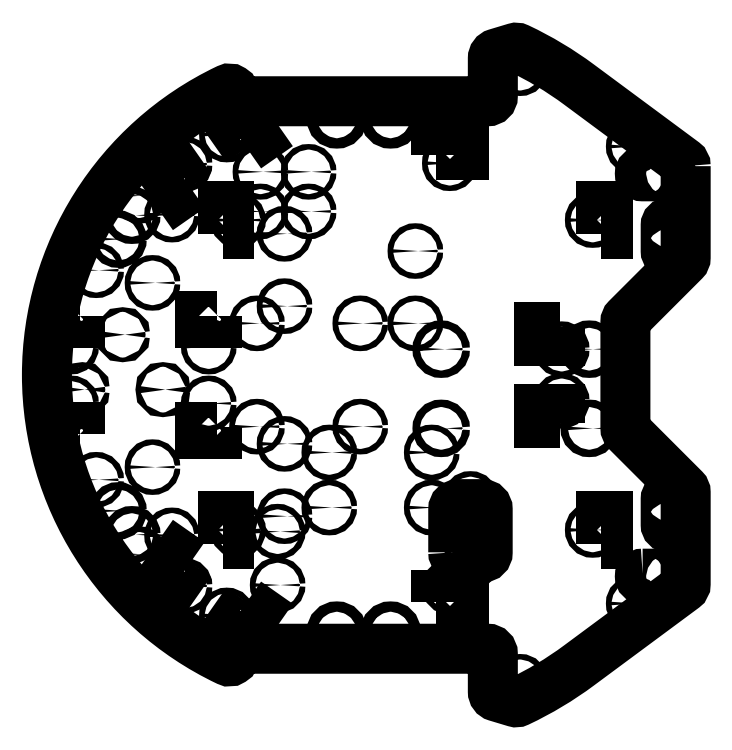
<metadata>
{"format":"dxf","ext":"dxf","renderer":"ezdxf+matplotlib","layout":"modelspace","background":"white","min_lineweight":24,"dpi":150}
</metadata>
<code>
0
SECTION
2
ENTITIES
0
LWPOLYLINE
8
0
90
4
70
1
43
0
10
42
20
-132
10
42
20
-128
10
58
20
-128
10
58
20
-132
0
LWPOLYLINE
8
0
90
4
70
1
43
0
10
138
20
82
10
138
20
98
10
142
20
98
10
142
20
82
0
LWPOLYLINE
8
0
90
4
70
1
43
0
10
178.6
20
-72
42
1
10
175.4
20
-72
10
175.4
20
-87
42
1
10
178.6
20
-87
0
LWPOLYLINE
8
0
90
4
70
1
43
0
10
-67.93
20
-131.9
10
-61.38
20
-136.5
10
-68.26
20
-146.3
10
-74.82
20
-141.7
0
LWPOLYLINE
8
0
90
4
70
1
43
0
10
-67.93
20
131.9
10
-74.82
20
141.7
10
-68.26
20
146.3
10
-61.38
20
136.5
0
LWPOLYLINE
8
0
90
4
70
1
43
0
10
114
20
-28
10
102
20
-28
10
102
20
-20
10
114
20
-20
0
LWPOLYLINE
8
0
90
4
70
1
43
0
10
178.6
20
87
42
1
10
175.4
20
87
10
175.4
20
72
42
1
10
178.6
20
72
0
LWPOLYLINE
8
0
90
4
70
1
43
0
10
42
20
128
10
42
20
132
10
58
20
132
10
58
20
128
0
LWPOLYLINE
8
0
90
4
70
1
43
0
10
-82
20
-98
10
-82
20
-82
10
-78
20
-82
10
-78
20
-98
0
LWPOLYLINE
8
0
90
4
70
1
43
0
10
138
20
-98
10
138
20
-82
10
142
20
-82
10
142
20
-98
0
LWPOLYLINE
8
0
90
4
70
1
43
0
10
162
20
-115.4
42
1
10
162
20
-118.6
10
177
20
-118.6
42
1
10
177
20
-115.4
0
LWPOLYLINE
8
0
90
4
70
1
43
0
10
-100.7
20
-108.9
10
-107.6
20
-118.8
10
-114.1
20
-114.2
10
-107.3
20
-104.4
0
LWPOLYLINE
8
0
90
4
70
1
43
0
10
-100.7
20
108.9
10
-107.3
20
104.4
10
-114.1
20
114.2
10
-107.6
20
118.8
0
LWPOLYLINE
8
0
90
4
70
1
43
0
10
114
20
28
10
114
20
20
10
102
20
20
10
102
20
28
0
LWPOLYLINE
8
0
90
4
70
1
43
0
10
177
20
115.4
10
162
20
115.4
42
-1
10
162
20
118.6
10
177
20
118.6
42
-1
0
LWPOLYLINE
8
0
90
4
70
1
43
0
10
-82
20
82
10
-82
20
98
10
-78
20
98
10
-78
20
82
0
CIRCLE
8
0
10
-73
20
90
30
0
40
1.6
210
0
220
-0
230
1
0
CIRCLE
8
0
10
156.8
20
132.7
30
0
40
1.6
210
0
220
-0
230
1
0
CIRCLE
8
0
10
156.8
20
-132.7
30
0
40
1.6
210
0
220
-0
230
1
0
CIRCLE
8
0
10
133
20
90
30
0
40
1.6
210
0
220
-0
230
1
0
CIRCLE
8
0
10
50
20
-123
30
0
40
1.6
210
0
220
-0
230
1
0
CIRCLE
8
0
10
115
20
15
30
0
40
1.6
210
0
220
-0
230
1
0
CIRCLE
8
0
10
-79.48
20
139.7
30
0
40
1.6
210
0
220
-0
230
1
0
CIRCLE
8
0
10
-79.48
20
-139.7
30
0
40
1.6
210
0
220
-0
230
1
0
CIRCLE
8
0
10
-111.3
20
93.15
30
0
40
1.6
210
0
220
-0
230
1
0
CIRCLE
8
0
10
-122.7
20
53.51
30
0
40
1.6
210
0
220
-0
230
1
0
CIRCLE
8
0
10
-122.7
20
-53.51
30
0
40
1.6
210
0
220
-0
230
1
0
CIRCLE
8
0
10
-111.3
20
-93.15
30
0
40
1.6
210
0
220
-0
230
1
0
CIRCLE
8
0
10
-130.4
20
-104.2
30
0
40
1.6
210
0
220
-0
230
1
0
CIRCLE
8
0
10
-155.4
20
-60.85
30
0
40
1.6
210
0
220
-0
230
1
0
CIRCLE
8
0
10
-155.4
20
60.85
30
0
40
1.6
210
0
220
-0
230
1
0
CIRCLE
8
0
10
-130.4
20
104.2
30
0
40
1.6
210
0
220
-0
230
1
0
CIRCLE
8
0
10
-104.1
20
-122.5
30
0
40
1.6
210
0
220
-0
230
1
0
CIRCLE
8
0
10
-104.1
20
122.5
30
0
40
1.6
210
0
220
-0
230
1
0
CIRCLE
8
0
10
115
20
-15
30
0
40
1.6
210
0
220
-0
230
1
0
CIRCLE
8
0
10
-73
20
-90
30
0
40
1.6
210
0
220
-0
230
1
0
CIRCLE
8
0
10
133
20
-90
30
0
40
1.6
210
0
220
-0
230
1
0
CIRCLE
8
0
10
50
20
123
30
0
40
1.6
210
0
220
-0
230
1
0
CIRCLE
8
0
10
90.8
20
-178.2
30
0
40
1.6
210
0
220
-0
230
1
0
CIRCLE
8
0
10
90.8
20
178.2
30
0
40
1.6
210
0
220
-0
230
1
0
CIRCLE
8
0
10
-134.7
20
92.76
30
0
40
2.1
210
0
220
-0
230
1
0
CIRCLE
8
0
10
-134.7
20
-92.76
30
0
40
2.1
210
0
220
-0
230
1
0
CIRCLE
8
0
10
-142.7
20
-78.9
30
0
40
2.1
210
0
220
-0
230
1
0
CIRCLE
8
0
10
-142.7
20
78.9
30
0
40
2.1
210
0
220
-0
230
1
0
CIRCLE
8
0
10
15.6
20
149
30
0
40
3
210
0
220
-0
230
1
0
CIRCLE
8
0
10
15.6
20
-149.1
30
0
40
3
210
0
220
-0
230
1
0
CIRCLE
8
0
10
-15.6
20
-149.1
30
0
40
3
210
0
220
-0
230
1
0
CIRCLE
8
0
10
-15.6
20
149
30
0
40
3
210
0
220
-0
230
1
0
CIRCLE
8
0
10
-163.4
20
-8.5
30
0
40
1.35
210
0
220
-0
230
1
0
CIRCLE
8
0
10
-116.6
20
-8.5
30
0
40
1.35
210
0
220
-0
230
1
0
CIRCLE
8
0
10
-140
20
23.4
30
0
40
1.35
210
0
220
-0
230
1
0
CIRCLE
8
0
10
-50
20
-122
30
0
40
1.6
210
0
220
-0
230
1
0
CIRCLE
8
0
10
30
20
72
30
0
40
1.6
210
0
220
-0
230
1
0
CIRCLE
8
0
10
-170
20
16.5
30
0
40
1.6
210
0
220
-0
230
1
0
CIRCLE
8
0
10
-90
20
-16.5
30
0
40
1.6
210
0
220
-0
230
1
0
CIRCLE
8
0
10
62
20
-72
30
0
40
1.6
210
0
220
-0
230
1
0
CIRCLE
8
0
10
-46
20
82
30
0
40
1.6
210
0
220
-0
230
1
0
CIRCLE
8
0
10
-32
20
118
30
0
40
1.6
210
0
220
-0
230
1
0
CIRCLE
8
0
10
-60
20
95
30
0
40
1.6
210
0
220
-0
230
1
0
CIRCLE
8
0
10
-46
20
-82
30
0
40
1.6
210
0
220
-0
230
1
0
CIRCLE
8
0
10
39.5
20
-45
30
0
40
1.6
210
0
220
-0
230
1
0
CIRCLE
8
0
10
-20
20
-77
30
0
40
1.6
210
0
220
-0
230
1
0
CIRCLE
8
0
10
-2
20
-30
30
0
40
1.6
210
0
220
-0
230
1
0
CIRCLE
8
0
10
-62
20
30
30
0
40
1.6
210
0
220
-0
230
1
0
CIRCLE
8
0
10
-62
20
-30
30
0
40
1.6
210
0
220
-0
230
1
0
CIRCLE
8
0
10
-2
20
30
30
0
40
1.6
210
0
220
-0
230
1
0
CIRCLE
8
0
10
-20
20
-45
30
0
40
1.6
210
0
220
-0
230
1
0
CIRCLE
8
0
10
39.5
20
-77
30
0
40
1.6
210
0
220
-0
230
1
0
CIRCLE
8
0
10
-46
20
-40
30
0
40
1.6
210
0
220
-0
230
1
0
CIRCLE
8
0
10
-60
20
118
30
0
40
1.6
210
0
220
-0
230
1
0
CIRCLE
8
0
10
-32
20
95
30
0
40
1.6
210
0
220
-0
230
1
0
CIRCLE
8
0
10
-46
20
40
30
0
40
1.6
210
0
220
-0
230
1
0
CIRCLE
8
0
10
62
20
-109
30
0
40
1.6
210
0
220
-0
230
1
0
CIRCLE
8
0
10
-90
20
16.5
30
0
40
1.6
210
0
220
-0
230
1
0
CIRCLE
8
0
10
-170
20
-16.5
30
0
40
1.6
210
0
220
-0
230
1
0
CIRCLE
8
0
10
30
20
30
30
0
40
1.6
210
0
220
-0
230
1
0
CIRCLE
8
0
10
-50
20
-91
30
0
40
1.6
210
0
220
-0
230
1
0
CIRCLE
8
0
10
131
20
-31
30
0
40
2.15
210
0
220
-0
230
1
0
CIRCLE
8
0
10
45
20
15
30
0
40
2.15
210
0
220
-0
230
1
0
CIRCLE
8
0
10
45
20
-31
30
0
40
2.15
210
0
220
-0
230
1
0
CIRCLE
8
0
10
131
20
15
30
0
40
2.15
210
0
220
-0
230
1
0
LWPOLYLINE
8
0
90
4
70
1
43
0
10
-165
20
-34
10
-175
20
-34
10
-175
20
-30
10
-165
20
-30
0
LWPOLYLINE
8
0
90
8
70
1
43
0
10
52
20
-103
10
52
20
-78
42
-0.4142
10
55
20
-75
10
69
20
-75
42
-0.4142
10
72
20
-78
10
72
20
-103
42
-0.4142
10
69
20
-106
10
55
20
-106
42
-0.4142
0
LWPOLYLINE
8
0
90
4
70
1
43
0
10
-165
20
34
10
-165
20
30
10
-175
20
30
10
-175
20
34
0
LWPOLYLINE
8
0
90
4
70
1
43
0
10
-85
20
-30
10
-85
20
-34
10
-95
20
-34
10
-95
20
-30
0
LWPOLYLINE
8
0
90
4
70
1
43
0
10
-85
20
34
10
-85
20
30
10
-95
20
30
10
-95
20
34
0
LWPOLYLINE
8
0
90
34
70
1
43
0
10
187
20
121.3
42
0.2376
10
185.8
20
123.7
10
125
20
168.7
42
0.04889
10
89.86
20
189.8
42
0.1855
10
87.71
20
190
10
77.14
20
186.8
42
0.3312
10
75
20
183.9
10
75
20
162
42
-0.4142
10
72
20
159
10
-72
20
159
42
-0.4142
10
-75
20
162
10
-75
20
163.3
42
0.5516
10
-79.29
20
166
42
0.6306
10
-79.29
20
-166
42
0.5516
10
-75
20
-163.3
10
-75
20
-162
42
-0.4142
10
-72
20
-159
10
72
20
-159
42
-0.4142
10
75
20
-162
10
75
20
-183.9
42
0.3312
10
77.14
20
-186.8
10
87.71
20
-190
42
0.1855
10
89.86
20
-189.8
42
0.04889
10
125
20
-168.7
10
185.8
20
-123.7
42
0.2376
10
187
20
-121.3
10
187
20
-68.24
42
0.1989
10
186.1
20
-66.12
10
152.9
20
-32.88
42
-0.1989
10
152
20
-30.76
10
152
20
30.76
42
-0.1989
10
152.9
20
32.88
10
186.1
20
66.12
42
0.1989
10
187
20
68.24
0
ENDSEC
0
EOF

</code>
